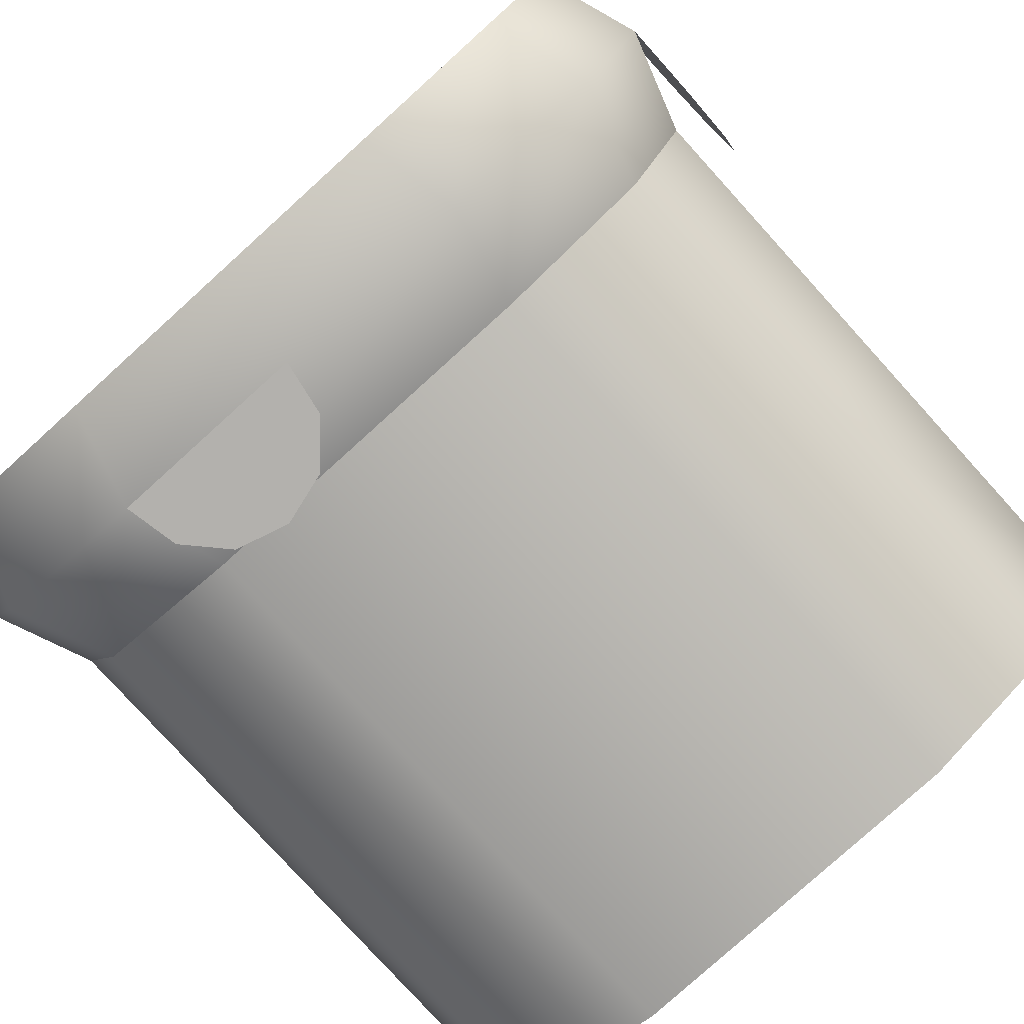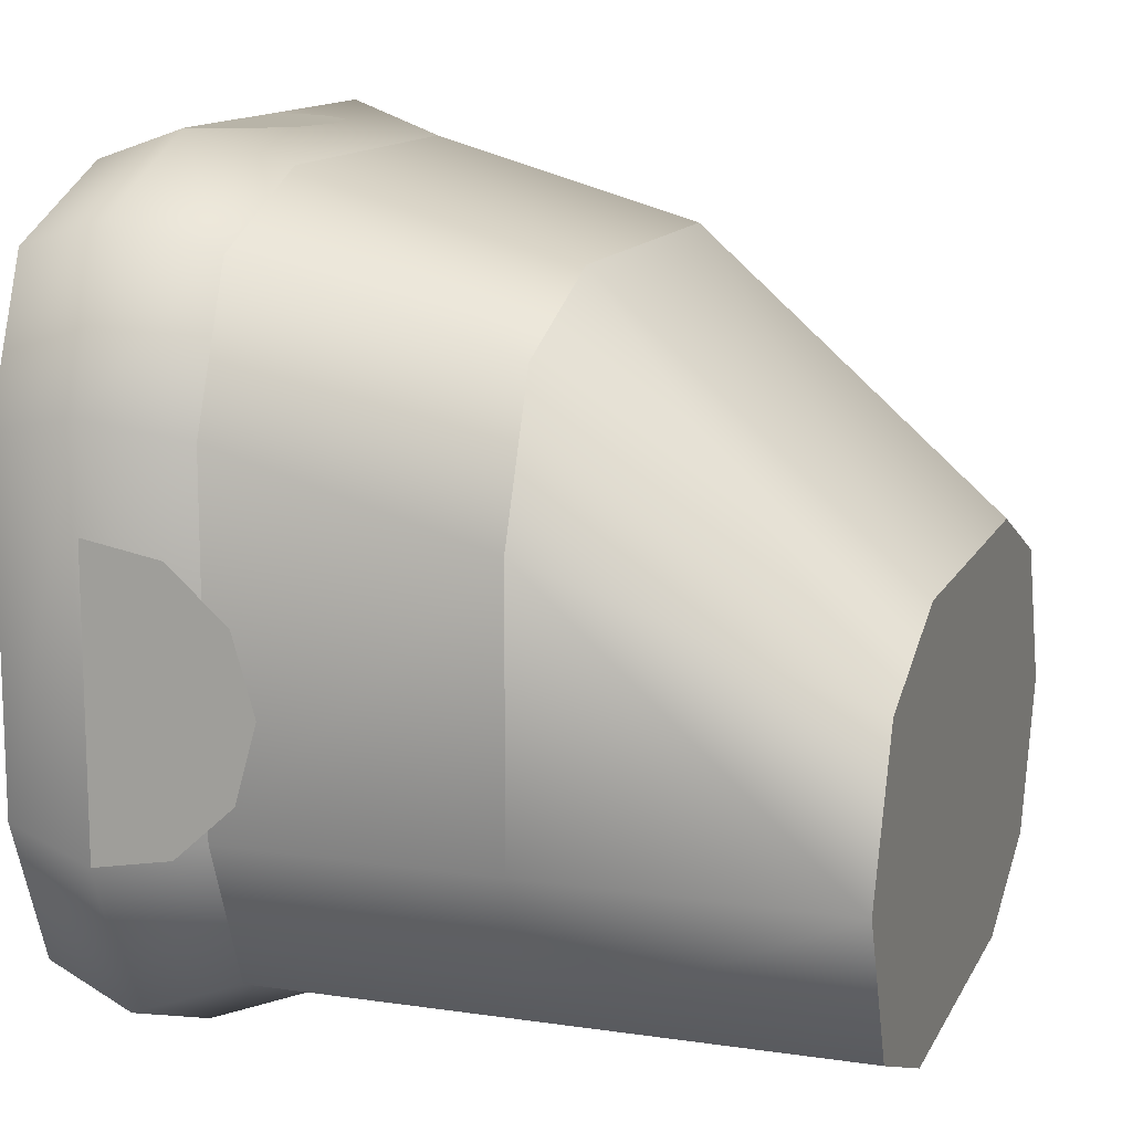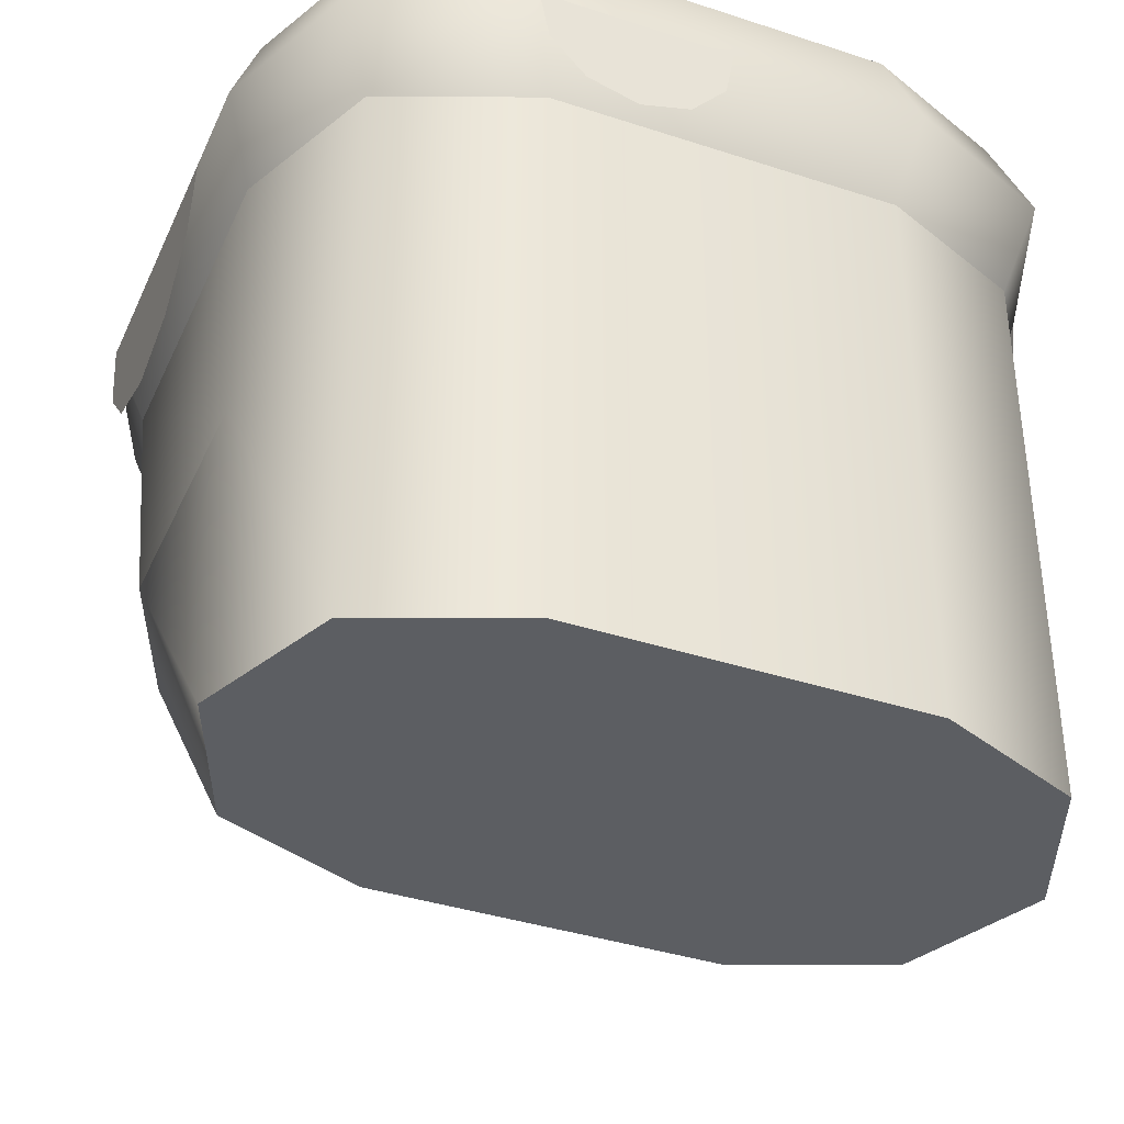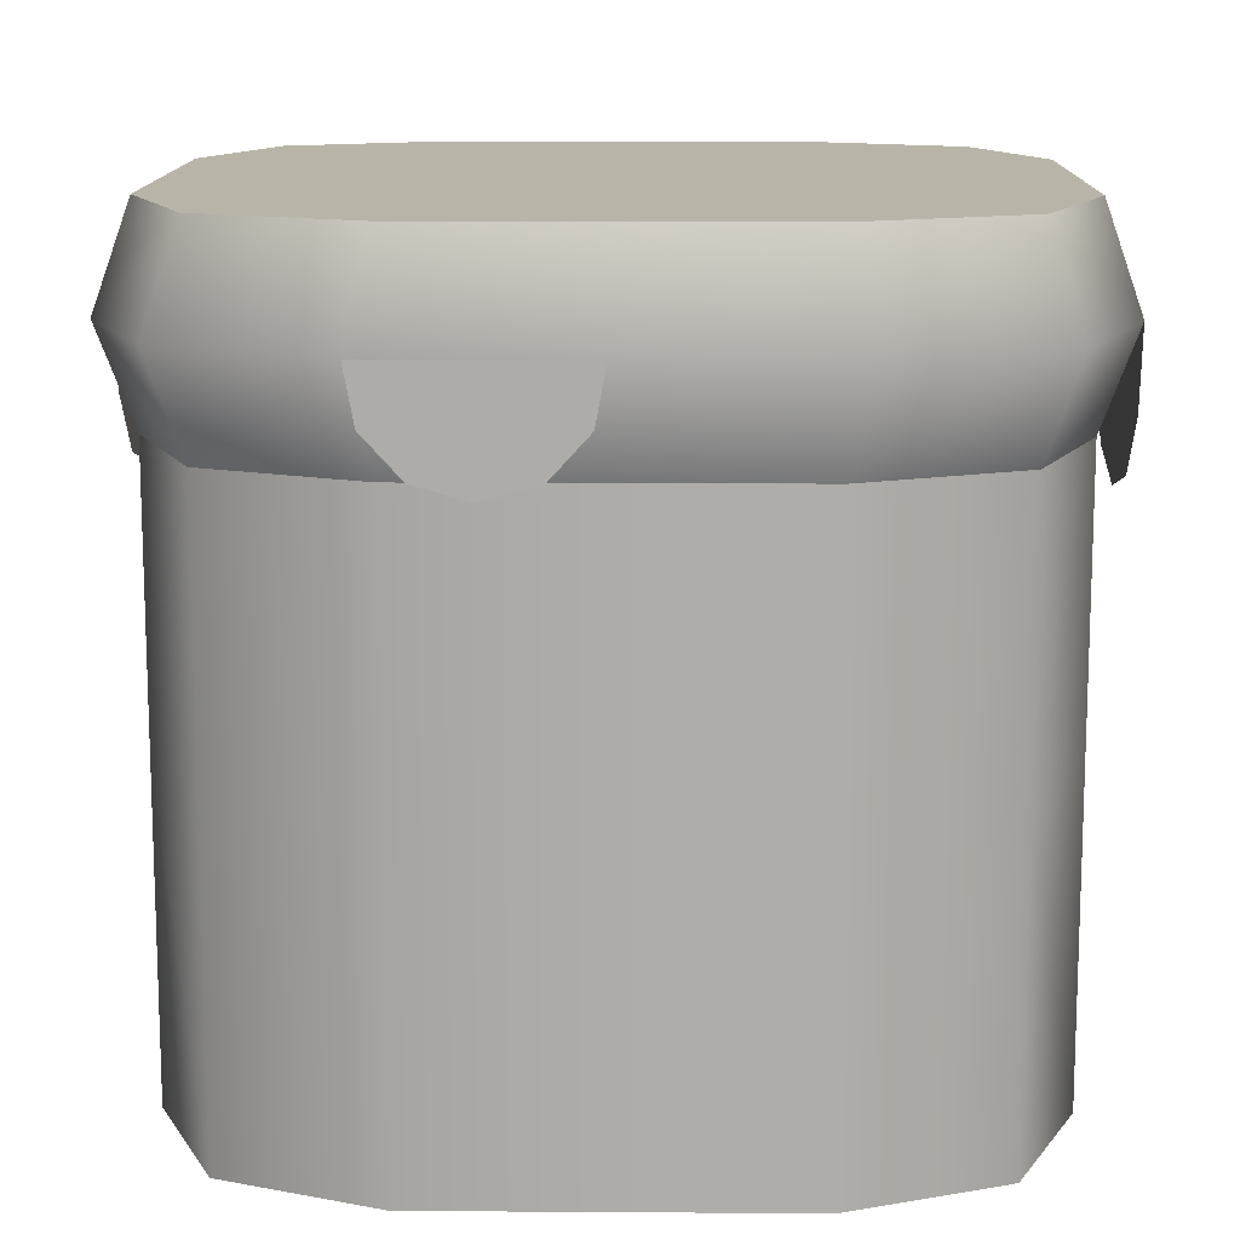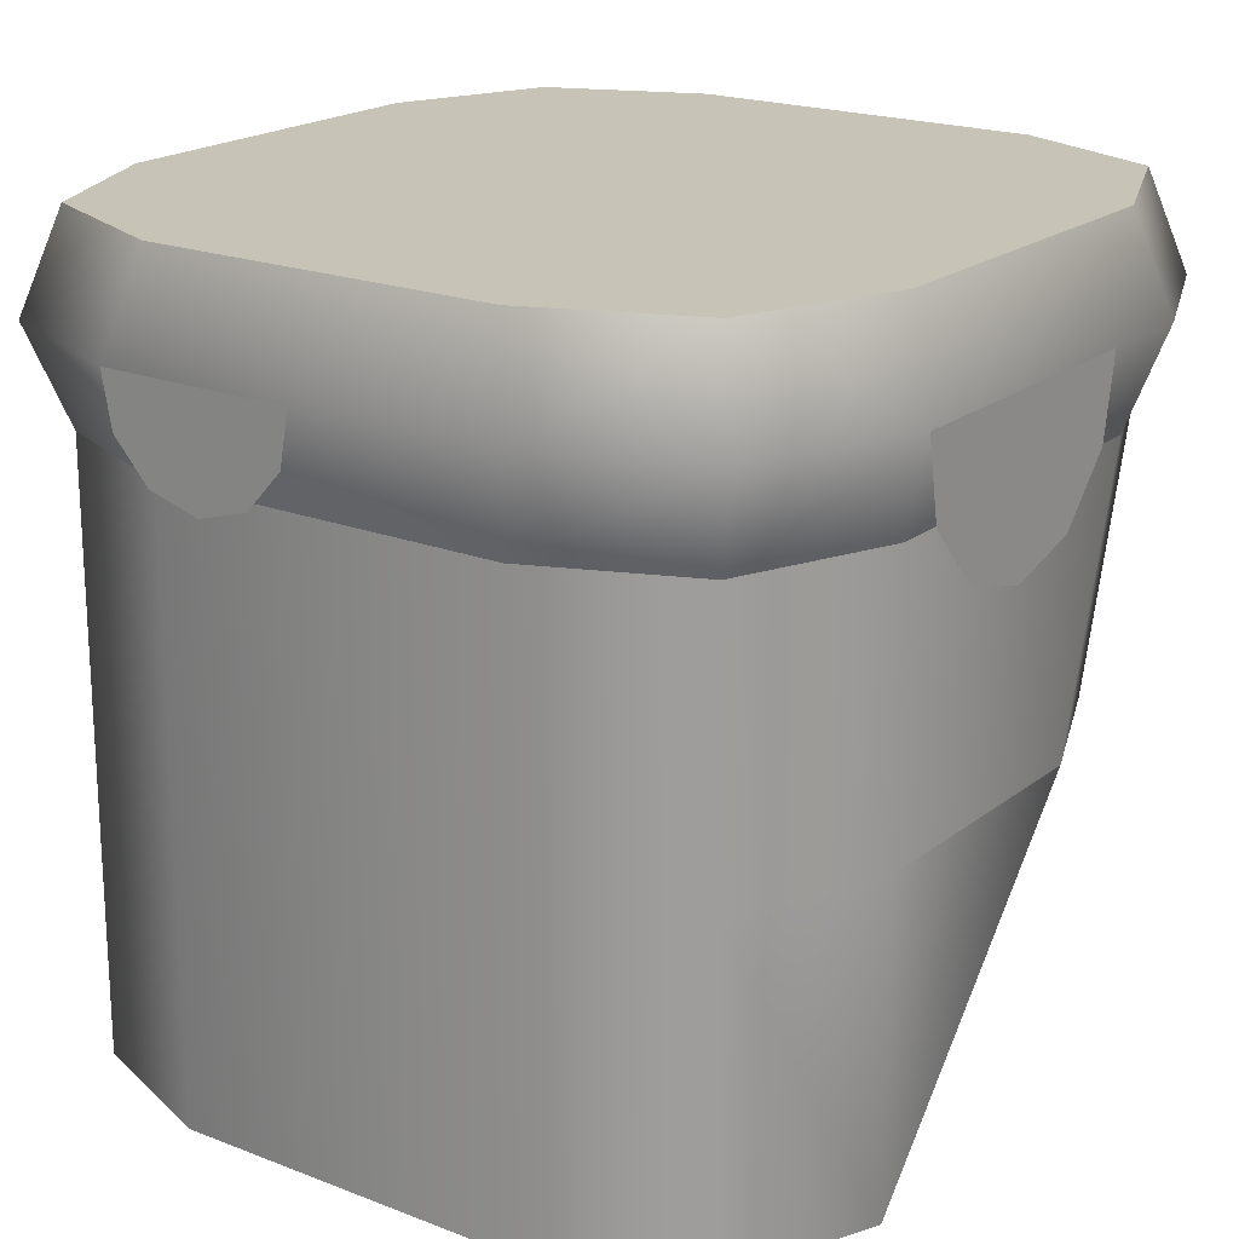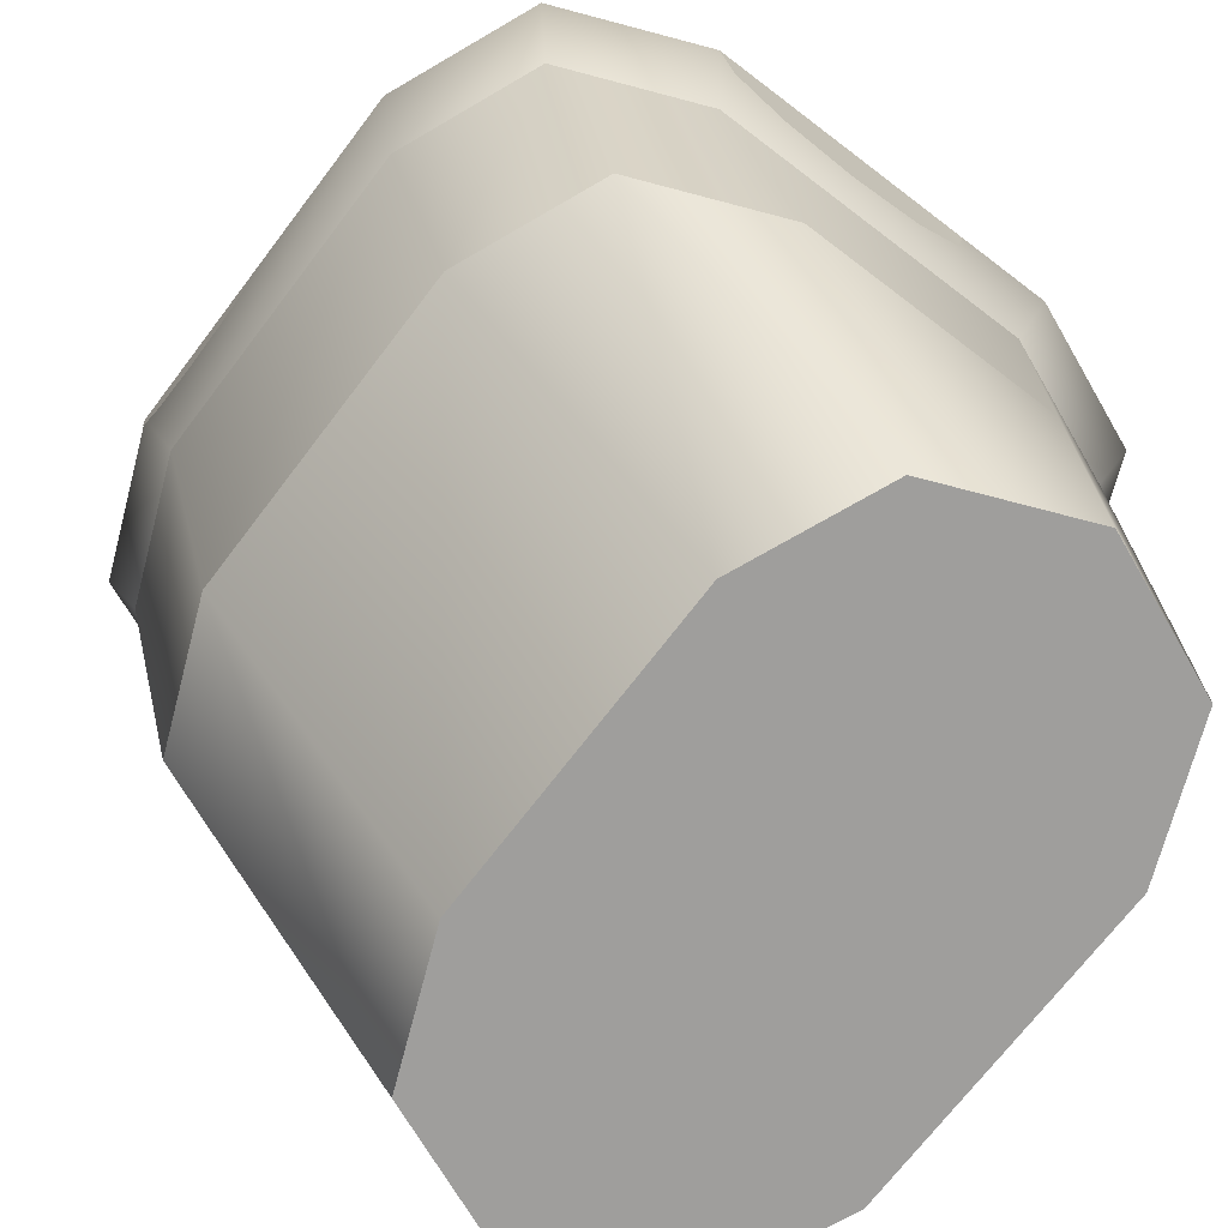
<metadata>
{"format":"obj","ext":"obj","renderer":"f3d","projection":"perspective","resolution":1024,"background":"white","views":[{"elev":-79.2,"azim":-137.8,"up":"+Z"},{"elev":13.0,"azim":-71.4,"up":"+Z"},{"elev":-38.1,"azim":157.4,"up":"+Y"},{"elev":13.0,"azim":-179.1,"up":"+Y"},{"elev":19.8,"azim":-144.2,"up":"+Y"},{"elev":-70.9,"azim":52.7,"up":"+Y"}]}
</metadata>
<code>
g block-snow-overhang-edge
v 0.5 1 -0.2263 1 1 1
v 0.5 1 0.2263 1 1 1
v 0.4198 1 -0.4198 1 1 1
v 0.4198 1 0.4198 1 1 1
v 0.2263 1 -0.5 1 1 1
v 0.2263 1 0.5 1 1 1
v -0.2263 1 -0.5 1 1 1
v -0.2263 1 0.5 1 1 1
v -0.4198 1 -0.4198 1 1 1
v -0.4198 1 0.4198 1 1 1
v -0.5 1 0.2263 1 1 1
v -0.5 1 -0.2263 1 1 1
v 0.5411 0.875 -0.2536 1 1 1
v 0.5 0.75 -0.2263 1 1 1
v 0.5411 0.875 0.2536 1 1 1
v 0.5 0.75 0.2263 1 1 1
v -0.2263 0.75 -0.5 1 1 1
v 0.2263 0.75 -0.5 1 1 1
v -0.2536 0.875 -0.5411 1 1 1
v 0.2536 0.875 -0.5411 1 1 1
v -0.4569 0.875 -0.4569 1 1 1
v -0.5411 0.875 -0.2536 1 1 1
v -0.4198 0.75 -0.4198 1 1 1
v -0.5 0.75 -0.2263 1 1 1
v 0.4198 0.75 0.4198 1 1 1
v 0.2263 0.75 0.5 1 1 1
v 0.4569 0.875 0.4569 1 1 1
v 0.2536 0.875 0.5411 1 1 1
v 0.4198 0.75 -0.4198 1 1 1
v 0.4569 0.875 -0.4569 1 1 1
v -0.5411 0.875 0.2536 1 1 1
v -0.5 0.75 0.2263 1 1 1
v -0.2263 0.75 0.5 1 1 1
v -0.4198 0.75 0.4198 1 1 1
v -0.2536 0.875 0.5411 1 1 1
v -0.4569 0.875 0.4569 1 1 1
v -0.1283 0.7376 0.5411 1 1 1
v -0.1945 0.7565 0.5411 1 1 1
v -0.06211 0.7565 0.5411 1 1 1
v -0.01571 0.8073 0.5411 1 1 1
v -0.2409 0.8073 0.5411 1 1 1
v -0.003021 0.875 0.5411 1 1 1
v -0.2536 0.875 0.5411 1 1 1
v 0.5411 0.875 -0.1223 1 1 1
v 0.5411 0.7735 -0.1032 1 1 1
v 0.5411 0.875 0.2536 1 1 1
v 0.5411 0.6972 -0.03365 1 1 1
v 0.5411 0.669 0.06567 1 1 1
v 0.5411 0.6972 0.165 1 1 1
v 0.5411 0.7735 0.2346 1 1 1
v -0.5411 0.875 0.1223 1 1 1
v -0.5411 0.7735 -0.2346 1 1 1
v -0.5411 0.6972 -0.165 1 1 1
v -0.5411 0.669 -0.06567 1 1 1
v -0.5411 0.6972 0.03365 1 1 1
v -0.5411 0.7735 0.1032 1 1 1
v 0.1283 0.7376 -0.5411 1 1 1
v 0.1945 0.7565 -0.5411 1 1 1
v 0.06211 0.7565 -0.5411 1 1 1
v 0.01571 0.8073 -0.5411 1 1 1
v 0.2409 0.8073 -0.5411 1 1 1
v 0.003021 0.875 -0.5411 1 1 1
v -0.5 -1.763e-30 -0.2263 1 1 1
v -0.5 0.4 -0.2263 1 1 1
v -0.5 0.4 0.1263 1 1 1
v -0.5 0.75 -0.2263 1 1 1
v -0.5 0.75 0.2263 1 1 1
v 0.5 0.4 -0.2263 1 1 1
v 0.5 -1.763e-30 -0.2263 1 1 1
v 0.5 0.4 0.1263 1 1 1
v 0.5 0.75 -0.2263 1 1 1
v 0.5 0.75 0.2263 1 1 1
v 0.4198 -1.763e-30 -0.4198 1 1 1
v 0.4198 -1.763e-30 -0.03268 1 1 1
v 0.2263 -1.763e-30 0.0475 1 1 1
v 0.2263 -1.763e-30 -0.5 1 1 1
v -0.2263 -1.763e-30 0.0475 1 1 1
v -0.2263 -1.763e-30 -0.5 1 1 1
v -0.4198 -1.763e-30 -0.03268 1 1 1
v -0.4198 -1.763e-30 -0.4198 1 1 1
v 0.4198 0.4 0.3198 1 1 1
v 0.2263 0.4 0.4 1 1 1
v -0.4198 0.4 -0.4198 1 1 1
v -0.4198 0.75 -0.4198 1 1 1
v -0.2263 0.4 -0.5 1 1 1
v -0.2263 0.75 -0.5 1 1 1
v 0.2263 0.4 -0.5 1 1 1
v 0.2263 0.75 -0.5 1 1 1
v -0.2263 0.4 0.4 1 1 1
v -0.4198 0.4 0.3198 1 1 1
v 0.4198 0.4 -0.4198 1 1 1
v 0.4198 0.75 -0.4198 1 1 1
v 0.2263 0.75 0.5 1 1 1
v -0.2263 0.75 0.5 1 1 1
v 0.4198 0.75 0.4198 1 1 1
v -0.4198 0.75 0.4198 1 1 1
f 3 2 1
f 2 3 4
f 4 3 5
f 4 5 6
f 6 5 7
f 6 7 8
f 8 7 9
f 8 9 10
f 10 9 11
f 11 9 12
f 15 14 13
f 14 15 16
f 19 18 17
f 18 19 20
f 23 22 21
f 22 23 24
f 27 26 25
f 26 27 28
f 20 29 18
f 29 20 30
f 24 31 22
f 31 24 32
f 35 34 33
f 34 35 36
f 28 33 26
f 33 28 35
f 21 17 23
f 17 21 19
f 34 31 32
f 31 34 36
f 13 29 30
f 29 13 14
f 15 25 16
f 25 15 27
f 31 12 22
f 12 31 11
f 31 10 11
f 10 31 36
f 8 36 35
f 36 8 10
f 28 8 35
f 8 28 6
f 1 15 13
f 15 1 2
f 5 30 20
f 30 5 3
f 7 20 19
f 20 7 5
f 3 13 30
f 13 3 1
f 9 19 21
f 19 9 7
f 22 9 21
f 9 22 12
f 4 28 27
f 28 4 6
f 4 15 2
f 15 4 27
f 39 38 37
f 38 39 40
f 38 40 41
f 41 40 42
f 41 42 43
f 46 45 44
f 45 46 47
f 47 46 48
f 48 46 49
f 49 46 50
f 52 51 22
f 51 52 53
f 51 53 54
f 51 54 55
f 51 55 56
f 59 58 57
f 58 59 60
f 58 60 61
f 61 60 62
f 61 62 20
f 65 64 63
f 65 66 64
f 66 65 67
f 70 69 68
f 72 68 71
f 68 72 70
f 74 73 69
f 73 74 75
f 73 75 76
f 76 75 77
f 76 77 78
f 78 77 79
f 78 79 80
f 80 79 63
f 81 75 74
f 75 81 82
f 63 83 80
f 83 63 64
f 64 84 83
f 84 64 66
f 83 78 80
f 78 83 85
f 84 85 83
f 85 84 86
f 85 76 78
f 76 85 87
f 86 87 85
f 87 86 88
f 82 77 75
f 77 82 89
f 79 65 63
f 65 79 90
f 89 79 77
f 79 89 90
f 70 74 69
f 74 70 81
f 87 73 76
f 73 87 91
f 88 91 87
f 91 88 92
f 73 68 69
f 68 73 91
f 91 71 68
f 71 91 92
f 93 89 82
f 89 93 94
f 72 81 70
f 81 72 95
f 90 67 65
f 67 90 96
f 95 82 81
f 82 95 93
f 94 90 89
f 90 94 96
g block-snow-overhang-edge
f 3 2 1
f 2 3 4
f 4 3 5
f 4 5 6
f 6 5 7
f 6 7 8
f 8 7 9
f 8 9 10
f 10 9 11
f 11 9 12
f 15 14 13
f 14 15 16
f 19 18 17
f 18 19 20
f 23 22 21
f 22 23 24
f 27 26 25
f 26 27 28
f 20 29 18
f 29 20 30
f 24 31 22
f 31 24 32
f 35 34 33
f 34 35 36
f 28 33 26
f 33 28 35
f 21 17 23
f 17 21 19
f 34 31 32
f 31 34 36
f 13 29 30
f 29 13 14
f 15 25 16
f 25 15 27
f 31 12 22
f 12 31 11
f 31 10 11
f 10 31 36
f 8 36 35
f 36 8 10
f 28 8 35
f 8 28 6
f 1 15 13
f 15 1 2
f 5 30 20
f 30 5 3
f 7 20 19
f 20 7 5
f 3 13 30
f 13 3 1
f 9 19 21
f 19 9 7
f 22 9 21
f 9 22 12
f 4 28 27
f 28 4 6
f 4 15 2
f 15 4 27
f 39 38 37
f 38 39 40
f 38 40 41
f 41 40 42
f 41 42 43
f 46 45 44
f 45 46 47
f 47 46 48
f 48 46 49
f 49 46 50
f 52 51 22
f 51 52 53
f 51 53 54
f 51 54 55
f 51 55 56
f 59 58 57
f 58 59 60
f 58 60 61
f 61 60 62
f 61 62 20
f 65 64 63
f 65 66 64
f 66 65 67
f 70 69 68
f 72 68 71
f 68 72 70
f 74 73 69
f 73 74 75
f 73 75 76
f 76 75 77
f 76 77 78
f 78 77 79
f 78 79 80
f 80 79 63
f 81 75 74
f 75 81 82
f 63 83 80
f 83 63 64
f 64 84 83
f 84 64 66
f 83 78 80
f 78 83 85
f 84 85 83
f 85 84 86
f 85 76 78
f 76 85 87
f 86 87 85
f 87 86 88
f 82 77 75
f 77 82 89
f 79 65 63
f 65 79 90
f 89 79 77
f 79 89 90
f 70 74 69
f 74 70 81
f 87 73 76
f 73 87 91
f 88 91 87
f 91 88 92
f 73 68 69
f 68 73 91
f 91 71 68
f 71 91 92
f 93 89 82
f 89 93 94
f 72 81 70
f 81 72 95
f 90 67 65
f 67 90 96
f 95 82 81
f 82 95 93
f 94 90 89
f 90 94 96

</code>
